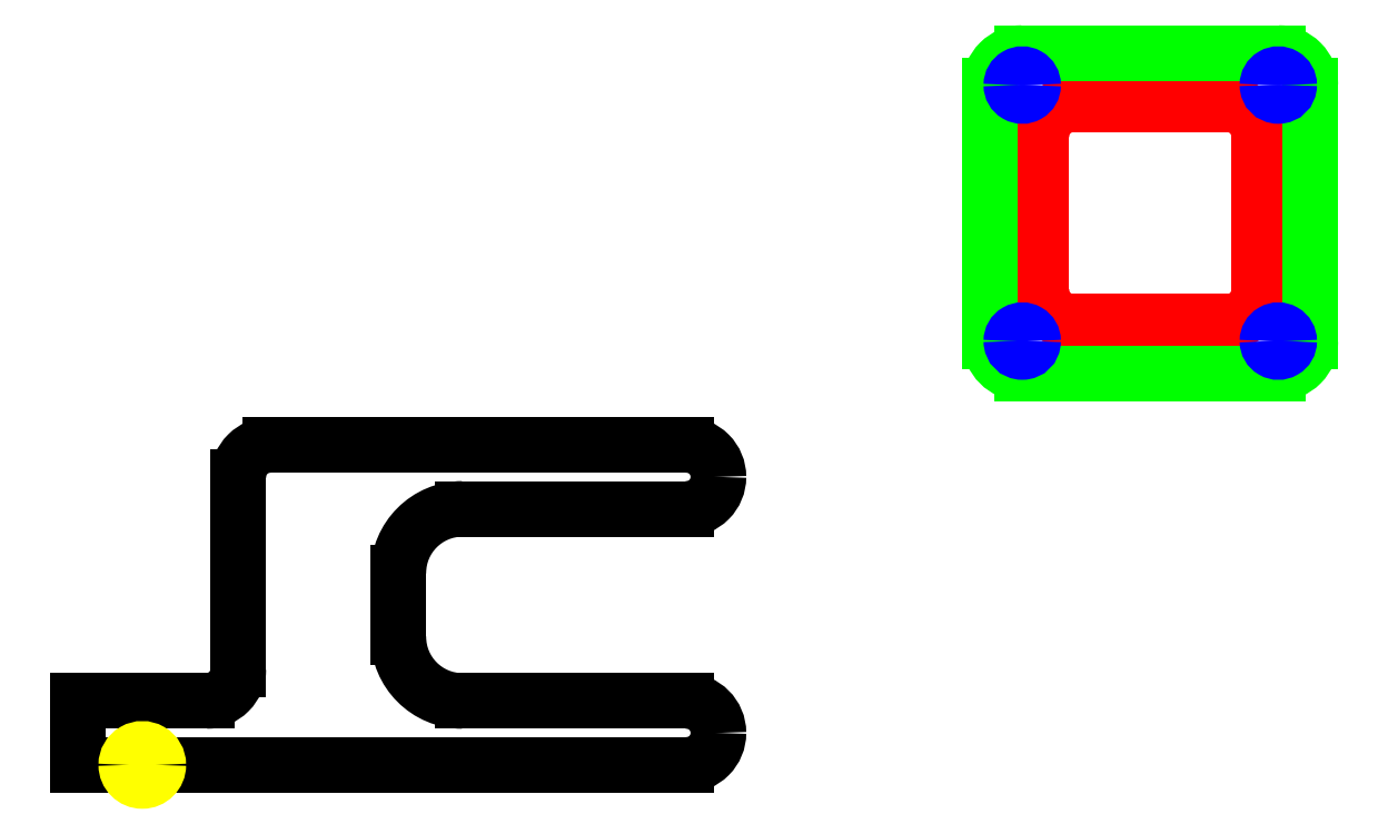
<metadata>
{"format":"dxf","ext":"dxf","renderer":"ezdxf+matplotlib","layout":"modelspace","background":"white","min_lineweight":24,"dpi":150}
</metadata>
<code>
0
SECTION
2
ENTITIES
0
LINE
8
0
10
3.74
20
0.3937
30
0
11
2.362
21
0.3937
31
0
0
LINE
8
0
10
3.74
20
1.575
30
0
11
2.362
21
1.575
31
0
0
LINE
8
0
10
1.969
20
0.7874
30
0
11
1.969
21
1.181
31
0
0
LINE
8
0
10
1.181
20
1.969
30
0
11
3.74
21
1.969
31
0
0
LINE
8
0
10
3.74
20
2.411e-17
30
0
11
0.9843
21
0
31
0
0
ARC
8
0
10
2.362
20
1.181
30
0
40
0.3937
50
90
51
180
0
ARC
8
0
10
2.362
20
0.7874
30
0
40
0.3937
50
180
51
270
0
ARC
8
0
10
3.74
20
0.1969
30
0
40
0.1969
50
360
51
90
0
ARC
8
0
10
3.74
20
0.1969
30
0
40
0.1969
50
270
51
4.453e-14
0
ARC
8
0
10
3.74
20
1.772
30
0
40
0.1969
50
270
51
4.071e-13
0
ARC
8
0
10
3.74
20
1.772
30
0
40
0.1969
50
360
51
90
0
LINE
8
0
10
0.9843
20
0
30
0
11
0.09843
21
0
31
0
0
LINE
8
0
10
0
20
0
30
0
11
0
21
0.3937
31
0
0
LINE
8
0
10
0.7874
20
0.3937
30
0
11
0
21
0.3937
31
0
0
LINE
8
0
10
0.9843
20
0.5906
30
0
11
0.9843
21
1.772
31
0
0
ARC
8
0
10
1.181
20
1.772
30
0
40
0.1969
50
90
51
180
0
ARC
8
0
10
0.7874
20
0.5906
30
0
40
0.1969
50
270
51
6.361e-15
0
LINE
8
0
10
0.09843
20
0
30
0
11
0
21
0
31
0
0
LINE
8
1
10
6.12
20
4.064
30
0
11
7.065
21
4.064
31
0
0
LINE
8
1
10
5.923
20
3.867
30
0
11
5.923
21
2.922
31
0
0
LINE
8
1
10
7.065
20
2.725
30
0
11
6.12
21
2.725
31
0
0
LINE
8
1
10
7.262
20
3.867
30
0
11
7.262
21
2.922
31
0
0
ARC
8
1
10
6.12
20
3.867
30
0
40
0.1969
50
90
51
180
0
ARC
8
1
10
7.065
20
3.867
30
0
40
0.1969
50
360
51
90
0
ARC
8
1
10
7.065
20
2.922
30
0
40
0.1969
50
270
51
360
0
ARC
8
1
10
6.12
20
2.922
30
0
40
0.1969
50
180
51
270
0
ARC
8
2
10
0.3937
20
9.857e-16
30
0
40
0.09843
50
360
51
180
0
ARC
8
2
10
0.3937
20
-9.737e-16
30
0
40
0.09843
50
180
51
360
0
LINE
8
3
10
7.38
20
2.41
30
0
11
5.805
21
2.41
31
0
0
LINE
8
3
10
5.805
20
4.379
30
0
11
7.38
21
4.379
31
0
0
LINE
8
3
10
5.608
20
3.394
30
0
11
5.608
21
2.607
31
0
0
LINE
8
3
10
7.577
20
3.394
30
0
11
7.577
21
2.607
31
0
0
LINE
8
3
10
5.608
20
3.394
30
0
11
5.608
21
4.182
31
0
0
LINE
8
3
10
7.577
20
3.394
30
0
11
7.577
21
4.182
31
0
0
ARC
8
3
10
5.805
20
4.182
30
0
40
0.1969
50
90
51
180
0
ARC
8
3
10
7.38
20
4.182
30
0
40
0.1969
50
360
51
90
0
ARC
8
3
10
7.38
20
2.607
30
0
40
0.1969
50
270
51
360
0
ARC
8
3
10
5.805
20
2.607
30
0
40
0.1969
50
180
51
270
0
ARC
8
5
10
5.805
20
2.607
30
0
40
0.06693
50
360
51
180
0
ARC
8
5
10
5.805
20
2.607
30
0
40
0.06693
50
180
51
360
0
ARC
8
5
10
5.805
20
4.182
30
0
40
0.06693
50
180
51
2.672e-13
0
ARC
8
5
10
5.805
20
4.182
30
0
40
0.06693
50
360
51
180
0
ARC
8
5
10
7.38
20
2.607
30
0
40
0.06693
50
360
51
180
0
ARC
8
5
10
7.38
20
2.607
30
0
40
0.06693
50
180
51
7.633e-14
0
ARC
8
5
10
7.38
20
4.182
30
0
40
0.06693
50
180
51
360
0
ARC
8
5
10
7.38
20
4.182
30
0
40
0.06693
50
360
51
180
0
ENDSEC
0
EOF

</code>
